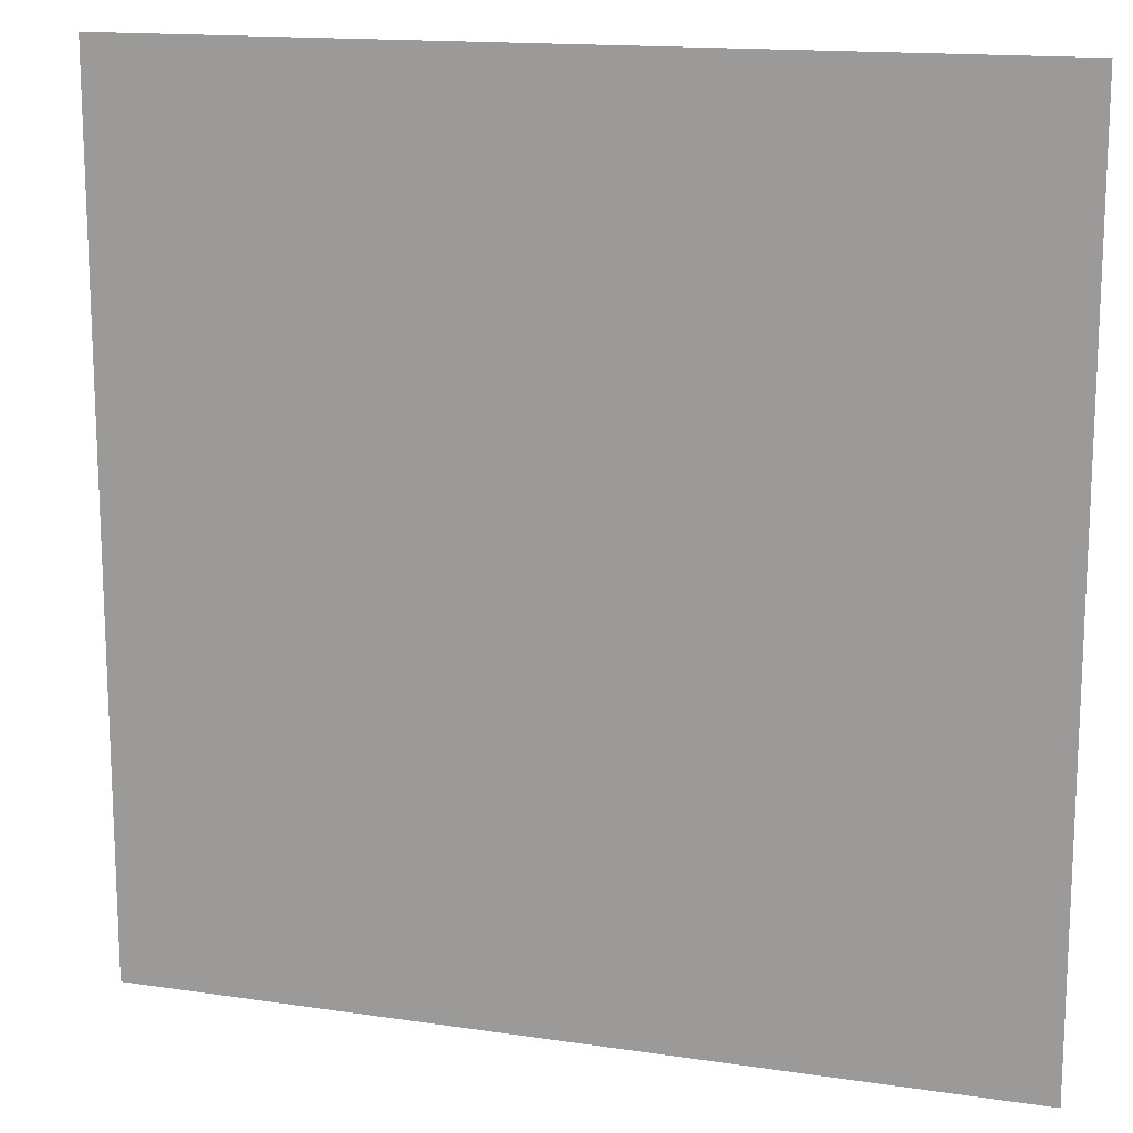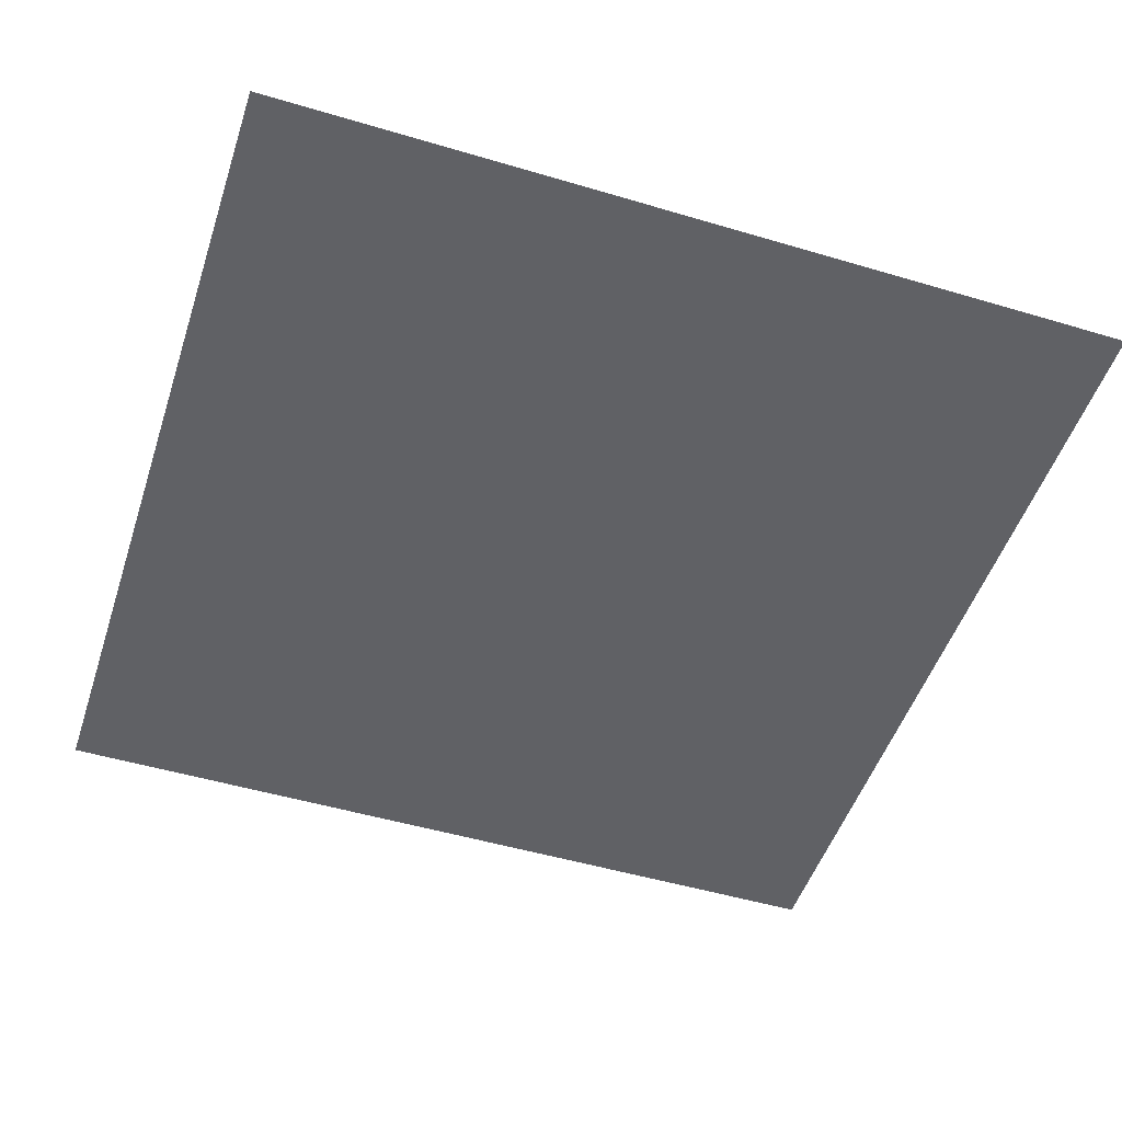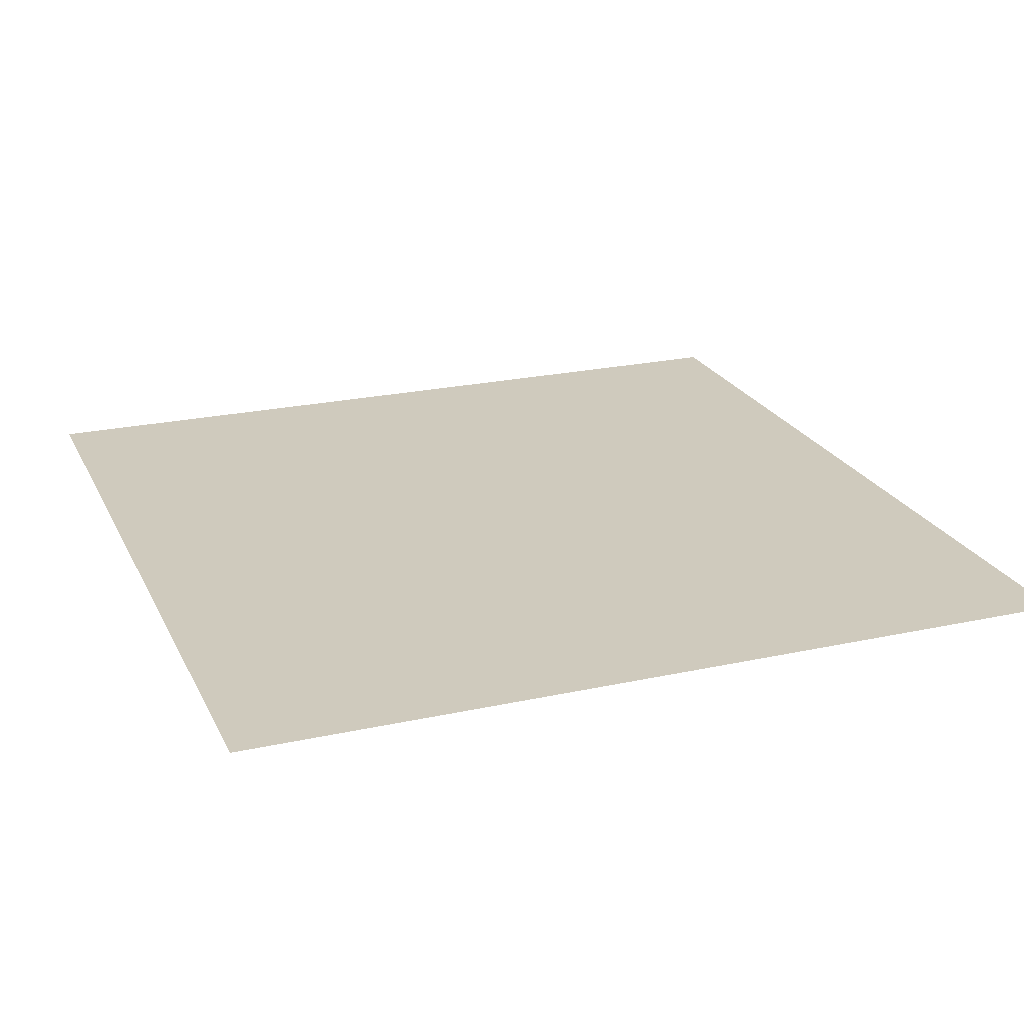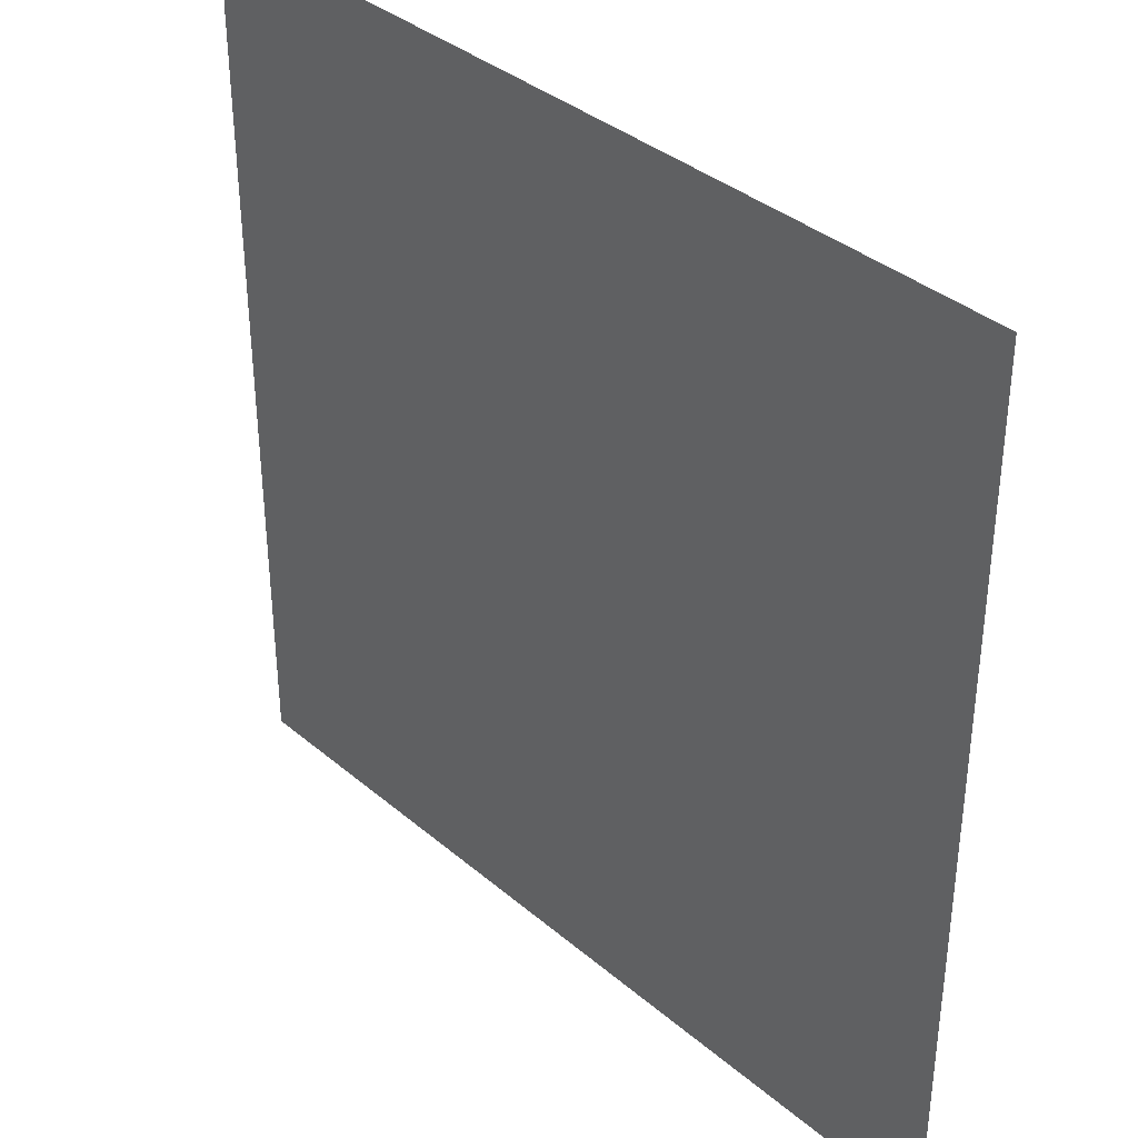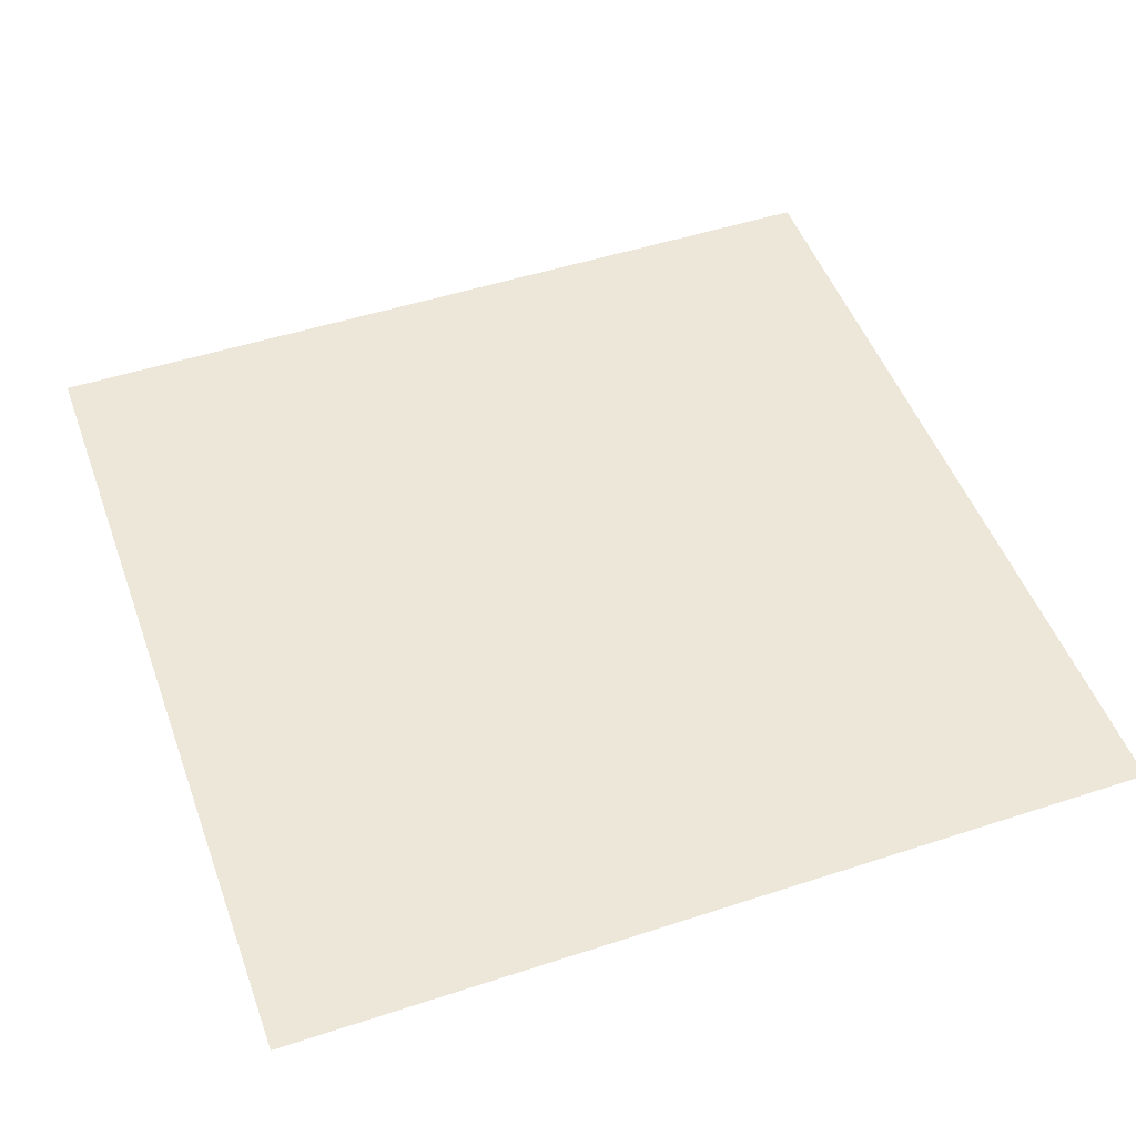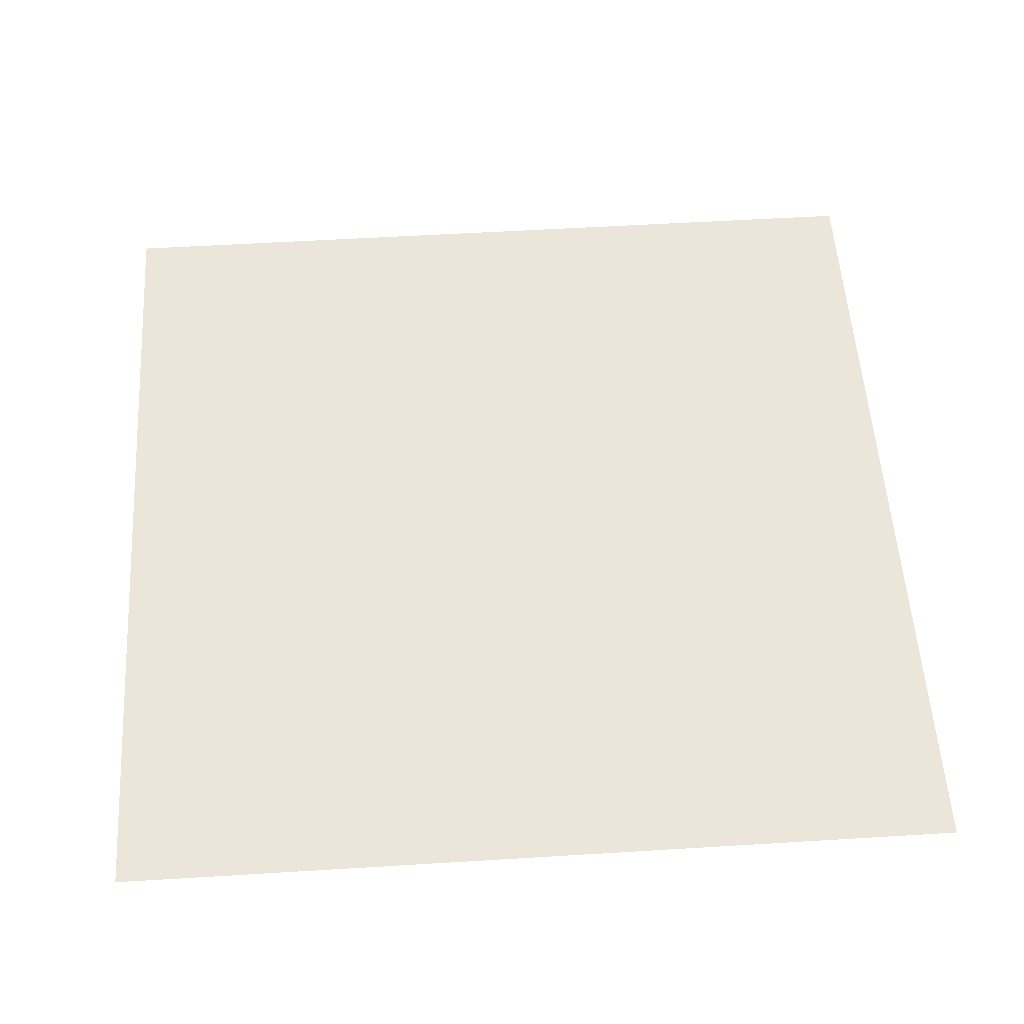
<metadata>
{"format":"obj","ext":"obj","renderer":"f3d","projection":"perspective","resolution":1024,"background":"white","views":[{"elev":15.0,"azim":-162.3,"up":"+Y"},{"elev":-50.1,"azim":161.9,"up":"+Z"},{"elev":22.8,"azim":159.4,"up":"+Z"},{"elev":36.9,"azim":-132.6,"up":"+Y"},{"elev":49.8,"azim":-19.8,"up":"+Z"},{"elev":55.1,"azim":-3.7,"up":"+Z"}]}
</metadata>
<code>
g
v 0.5 0 0.5
v -0.5 1 0.5
v -0.5 0 0.5
v 0.5 1 0.5
g
f 2 1 3
f 4 1 2

</code>
